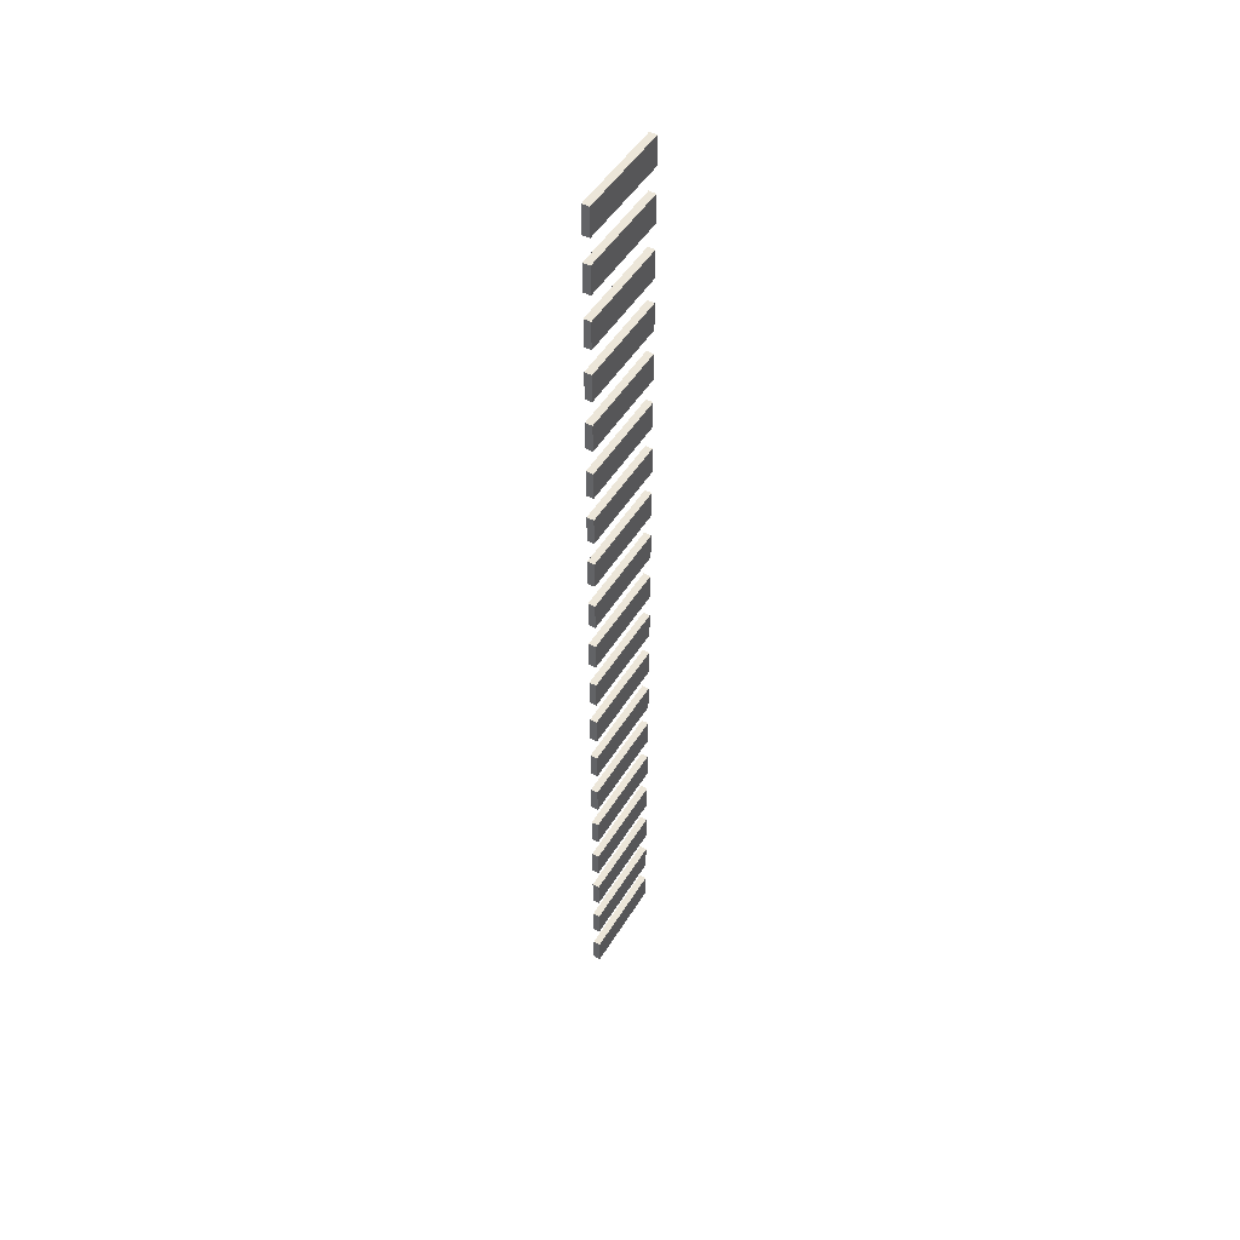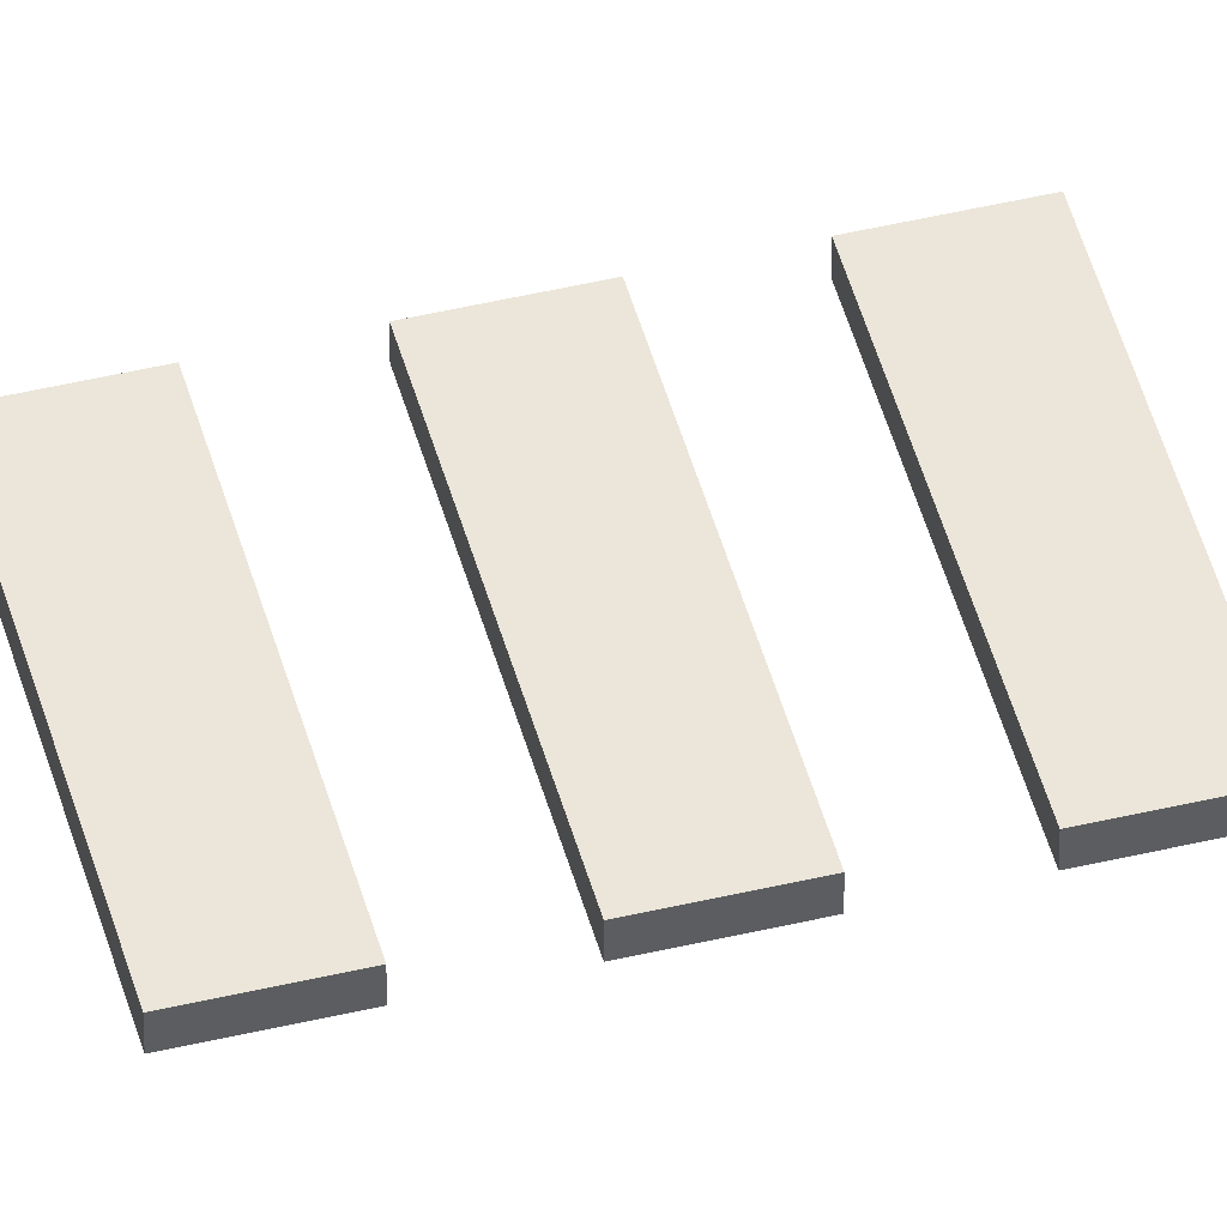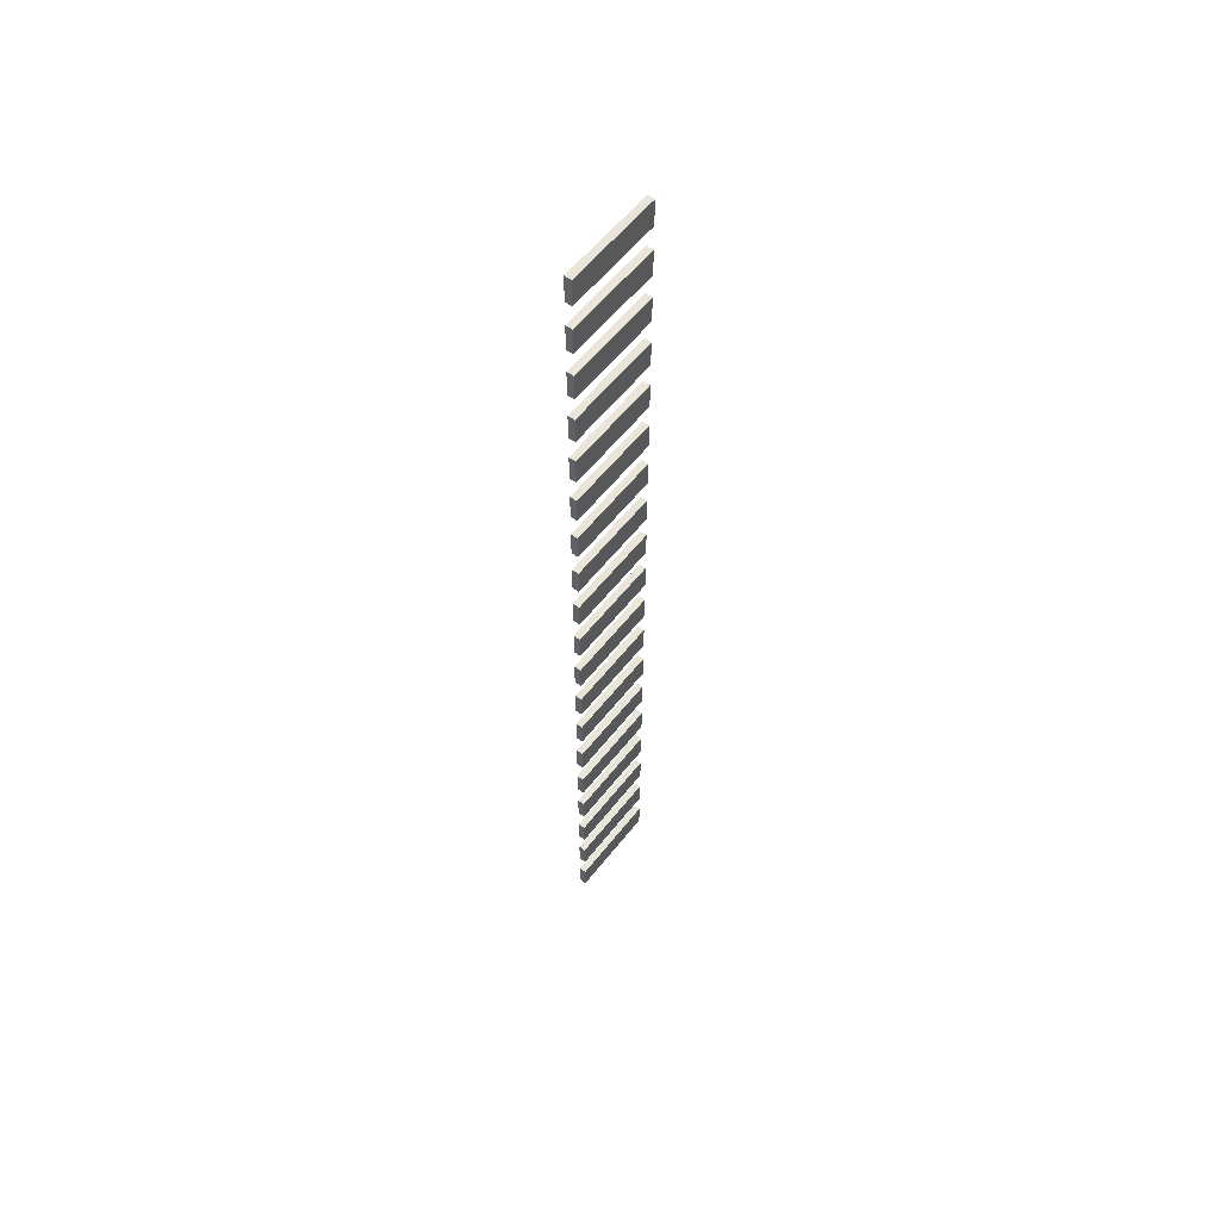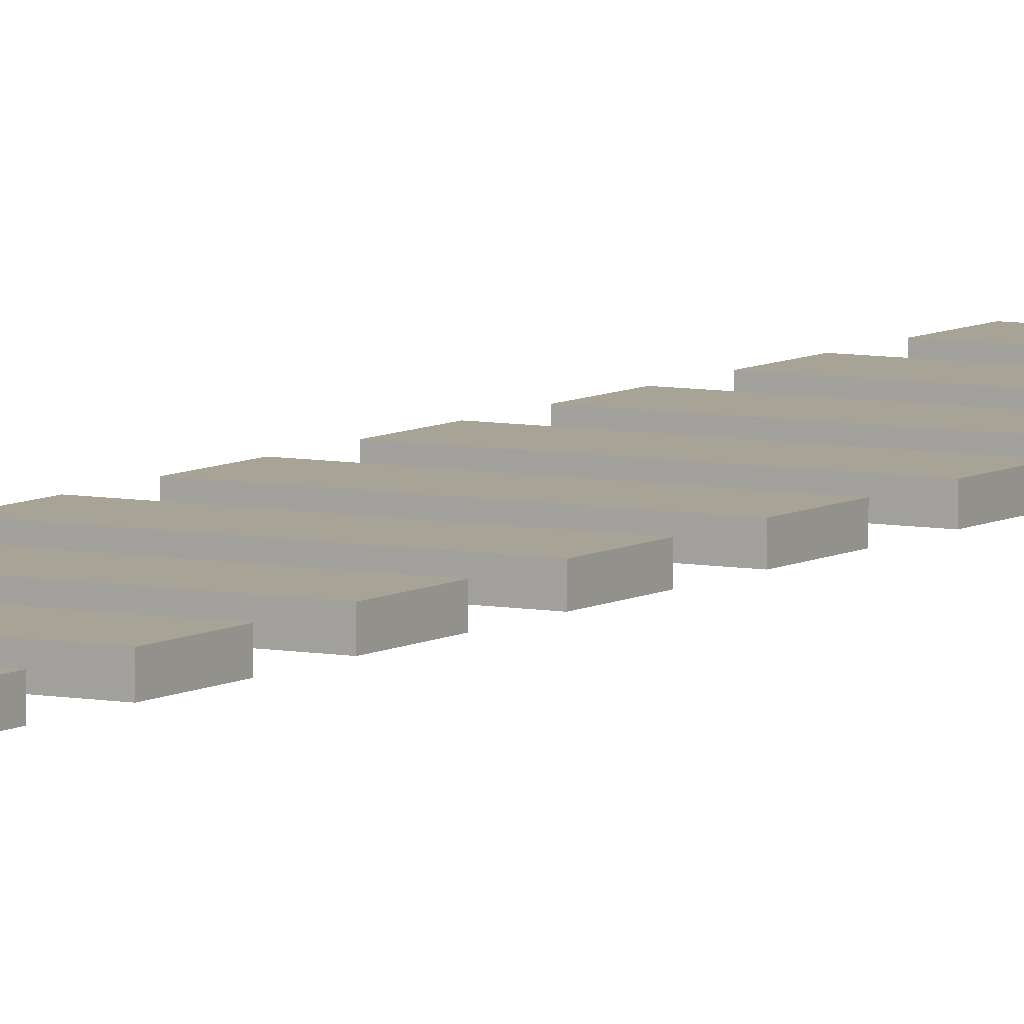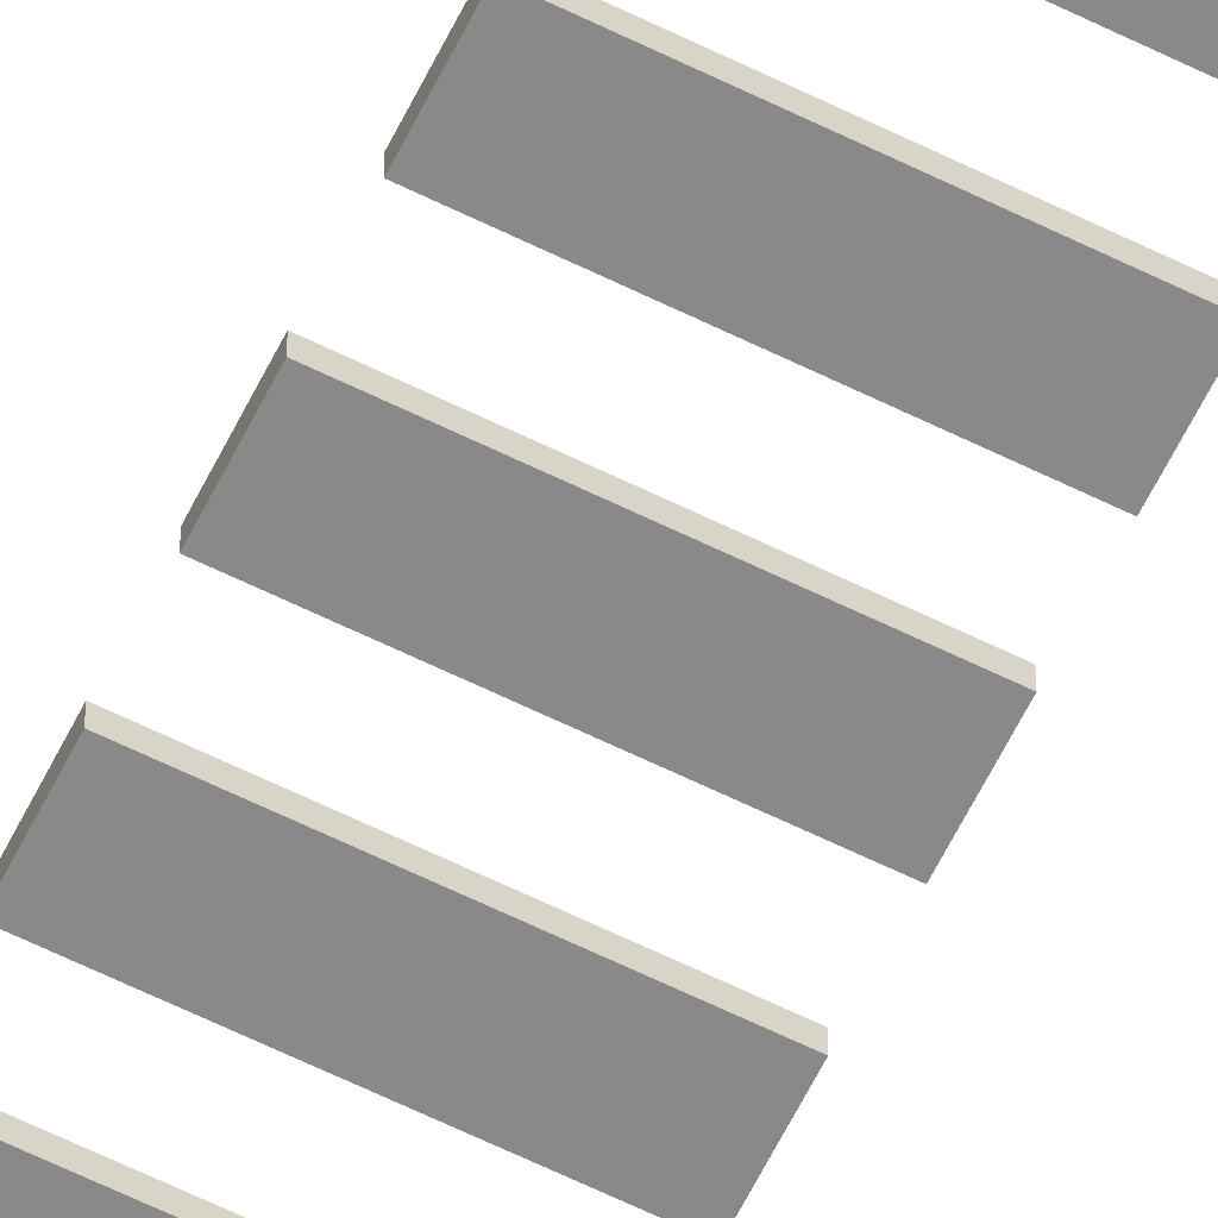
<metadata>
{"format":"obj","ext":"obj","renderer":"f3d","projection":"perspective","resolution":1024,"background":"white","views":[{"elev":49.1,"azim":-59.7,"up":"+Z"},{"elev":47.3,"azim":-105.0,"up":"+Y"},{"elev":57.7,"azim":-52.2,"up":"+Z"},{"elev":6.7,"azim":30.6,"up":"+Y"},{"elev":-63.2,"azim":153.5,"up":"+Y"}]}
</metadata>
<code>
o wood_Cube.001
v 1 0.07284 -0.2912
v 1 -0.07284 -0.2912
v 1 0.07284 0.2912
v 1 -0.07284 0.2912
v -1 0.07284 -0.2912
v -1 -0.07284 -0.2912
v -1 0.07284 0.2912
v -1 -0.07284 0.2912
v 1 0.07284 -1.398
v 1 -0.07284 -1.398
v 1 0.07284 -0.8152
v 1 -0.07284 -0.8152
v -1 0.07284 -1.398
v -1 -0.07284 -1.398
v -1 0.07284 -0.8152
v -1 -0.07284 -0.8152
v 1 0.07284 -2.504
v 1 -0.07284 -2.504
v 1 0.07284 -1.922
v 1 -0.07284 -1.922
v -1 0.07284 -2.504
v -1 -0.07284 -2.504
v -1 0.07284 -1.922
v -1 -0.07284 -1.922
v 1 0.07284 -3.61
v 1 -0.07284 -3.61
v 1 0.07284 -3.028
v 1 -0.07284 -3.028
v -1 0.07284 -3.61
v -1 -0.07284 -3.61
v -1 0.07284 -3.028
v -1 -0.07284 -3.028
v 1 0.07284 -4.717
v 1 -0.07284 -4.717
v 1 0.07284 -4.134
v 1 -0.07284 -4.134
v -1 0.07284 -4.717
v -1 -0.07284 -4.717
v -1 0.07284 -4.134
v -1 -0.07284 -4.134
v 1 0.07284 -5.823
v 1 -0.07284 -5.823
v 1 0.07284 -5.241
v 1 -0.07284 -5.241
v -1 0.07284 -5.823
v -1 -0.07284 -5.823
v -1 0.07284 -5.241
v -1 -0.07284 -5.241
v 1 0.07284 -6.929
v 1 -0.07284 -6.929
v 1 0.07284 -6.347
v 1 -0.07284 -6.347
v -1 0.07284 -6.929
v -1 -0.07284 -6.929
v -1 0.07284 -6.347
v -1 -0.07284 -6.347
v 1 0.07284 -8.036
v 1 -0.07284 -8.036
v 1 0.07284 -7.454
v 1 -0.07284 -7.454
v -1 0.07284 -8.036
v -1 -0.07284 -8.036
v -1 0.07284 -7.454
v -1 -0.07284 -7.454
v 1 0.07284 -9.142
v 1 -0.07284 -9.142
v 1 0.07284 -8.56
v 1 -0.07284 -8.56
v -1 0.07284 -9.142
v -1 -0.07284 -9.142
v -1 0.07284 -8.56
v -1 -0.07284 -8.56
v 1 0.07284 -10.25
v 1 -0.07284 -10.25
v 1 0.07284 -9.666
v 1 -0.07284 -9.666
v -1 0.07284 -10.25
v -1 -0.07284 -10.25
v -1 0.07284 -9.666
v -1 -0.07284 -9.666
v 1 0.07284 -11.36
v 1 -0.07284 -11.36
v 1 0.07284 -10.77
v 1 -0.07284 -10.77
v -1 0.07284 -11.36
v -1 -0.07284 -11.36
v -1 0.07284 -10.77
v -1 -0.07284 -10.77
v 1 0.07284 -12.46
v 1 -0.07284 -12.46
v 1 0.07284 -11.88
v 1 -0.07284 -11.88
v -1 0.07284 -12.46
v -1 -0.07284 -12.46
v -1 0.07284 -11.88
v -1 -0.07284 -11.88
v 1 0.07284 -13.57
v 1 -0.07284 -13.57
v 1 0.07284 -12.99
v 1 -0.07284 -12.99
v -1 0.07284 -13.57
v -1 -0.07284 -13.57
v -1 0.07284 -12.99
v -1 -0.07284 -12.99
v 1 0.07284 -14.67
v 1 -0.07284 -14.67
v 1 0.07284 -14.09
v 1 -0.07284 -14.09
v -1 0.07284 -14.67
v -1 -0.07284 -14.67
v -1 0.07284 -14.09
v -1 -0.07284 -14.09
v 1 0.07284 -15.78
v 1 -0.07284 -15.78
v 1 0.07284 -15.2
v 1 -0.07284 -15.2
v -1 0.07284 -15.78
v -1 -0.07284 -15.78
v -1 0.07284 -15.2
v -1 -0.07284 -15.2
v 1 0.07284 -16.89
v 1 -0.07284 -16.89
v 1 0.07284 -16.3
v 1 -0.07284 -16.3
v -1 0.07284 -16.89
v -1 -0.07284 -16.89
v -1 0.07284 -16.3
v -1 -0.07284 -16.3
v 1 0.07284 -17.99
v 1 -0.07284 -17.99
v 1 0.07284 -17.41
v 1 -0.07284 -17.41
v -1 0.07284 -17.99
v -1 -0.07284 -17.99
v -1 0.07284 -17.41
v -1 -0.07284 -17.41
v 1 0.07284 -19.1
v 1 -0.07284 -19.1
v 1 0.07284 -18.52
v 1 -0.07284 -18.52
v -1 0.07284 -19.1
v -1 -0.07284 -19.1
v -1 0.07284 -18.52
v -1 -0.07284 -18.52
v 1 0.07284 -20.21
v 1 -0.07284 -20.21
v 1 0.07284 -19.62
v 1 -0.07284 -19.62
v -1 0.07284 -20.21
v -1 -0.07284 -20.21
v -1 0.07284 -19.62
v -1 -0.07284 -19.62
f 5 3 1
f 2 8 6
f 3 8 4
f 1 4 2
f 5 2 6
f 7 6 8
f 13 11 9
f 10 16 14
f 11 16 12
f 9 12 10
f 13 10 14
f 15 14 16
f 21 19 17
f 18 24 22
f 19 24 20
f 17 20 18
f 21 18 22
f 23 22 24
f 29 27 25
f 26 32 30
f 27 32 28
f 25 28 26
f 29 26 30
f 31 30 32
f 37 35 33
f 34 40 38
f 35 40 36
f 33 36 34
f 37 34 38
f 39 38 40
f 45 43 41
f 42 48 46
f 43 48 44
f 41 44 42
f 45 42 46
f 47 46 48
f 53 51 49
f 50 56 54
f 51 56 52
f 49 52 50
f 53 50 54
f 55 54 56
f 61 59 57
f 58 64 62
f 59 64 60
f 57 60 58
f 61 58 62
f 63 62 64
f 69 67 65
f 66 72 70
f 67 72 68
f 65 68 66
f 69 66 70
f 71 70 72
f 77 75 73
f 74 80 78
f 75 80 76
f 73 76 74
f 77 74 78
f 79 78 80
f 85 83 81
f 82 88 86
f 83 88 84
f 81 84 82
f 85 82 86
f 87 86 88
f 93 91 89
f 90 96 94
f 91 96 92
f 89 92 90
f 93 90 94
f 95 94 96
f 101 99 97
f 98 104 102
f 99 104 100
f 97 100 98
f 101 98 102
f 103 102 104
f 109 107 105
f 106 112 110
f 107 112 108
f 105 108 106
f 109 106 110
f 111 110 112
f 117 115 113
f 114 120 118
f 115 120 116
f 113 116 114
f 117 114 118
f 119 118 120
f 125 123 121
f 122 128 126
f 123 128 124
f 121 124 122
f 125 122 126
f 127 126 128
f 133 131 129
f 130 136 134
f 131 136 132
f 129 132 130
f 133 130 134
f 135 134 136
f 141 139 137
f 138 144 142
f 139 144 140
f 137 140 138
f 141 138 142
f 143 142 144
f 149 147 145
f 146 152 150
f 147 152 148
f 145 148 146
f 149 146 150
f 151 150 152
f 5 7 3
f 2 4 8
f 3 7 8
f 1 3 4
f 5 1 2
f 7 5 6
f 13 15 11
f 10 12 16
f 11 15 16
f 9 11 12
f 13 9 10
f 15 13 14
f 21 23 19
f 18 20 24
f 19 23 24
f 17 19 20
f 21 17 18
f 23 21 22
f 29 31 27
f 26 28 32
f 27 31 32
f 25 27 28
f 29 25 26
f 31 29 30
f 37 39 35
f 34 36 40
f 35 39 40
f 33 35 36
f 37 33 34
f 39 37 38
f 45 47 43
f 42 44 48
f 43 47 48
f 41 43 44
f 45 41 42
f 47 45 46
f 53 55 51
f 50 52 56
f 51 55 56
f 49 51 52
f 53 49 50
f 55 53 54
f 61 63 59
f 58 60 64
f 59 63 64
f 57 59 60
f 61 57 58
f 63 61 62
f 69 71 67
f 66 68 72
f 67 71 72
f 65 67 68
f 69 65 66
f 71 69 70
f 77 79 75
f 74 76 80
f 75 79 80
f 73 75 76
f 77 73 74
f 79 77 78
f 85 87 83
f 82 84 88
f 83 87 88
f 81 83 84
f 85 81 82
f 87 85 86
f 93 95 91
f 90 92 96
f 91 95 96
f 89 91 92
f 93 89 90
f 95 93 94
f 101 103 99
f 98 100 104
f 99 103 104
f 97 99 100
f 101 97 98
f 103 101 102
f 109 111 107
f 106 108 112
f 107 111 112
f 105 107 108
f 109 105 106
f 111 109 110
f 117 119 115
f 114 116 120
f 115 119 120
f 113 115 116
f 117 113 114
f 119 117 118
f 125 127 123
f 122 124 128
f 123 127 128
f 121 123 124
f 125 121 122
f 127 125 126
f 133 135 131
f 130 132 136
f 131 135 136
f 129 131 132
f 133 129 130
f 135 133 134
f 141 143 139
f 138 140 144
f 139 143 144
f 137 139 140
f 141 137 138
f 143 141 142
f 149 151 147
f 146 148 152
f 147 151 152
f 145 147 148
f 149 145 146
f 151 149 150

</code>
